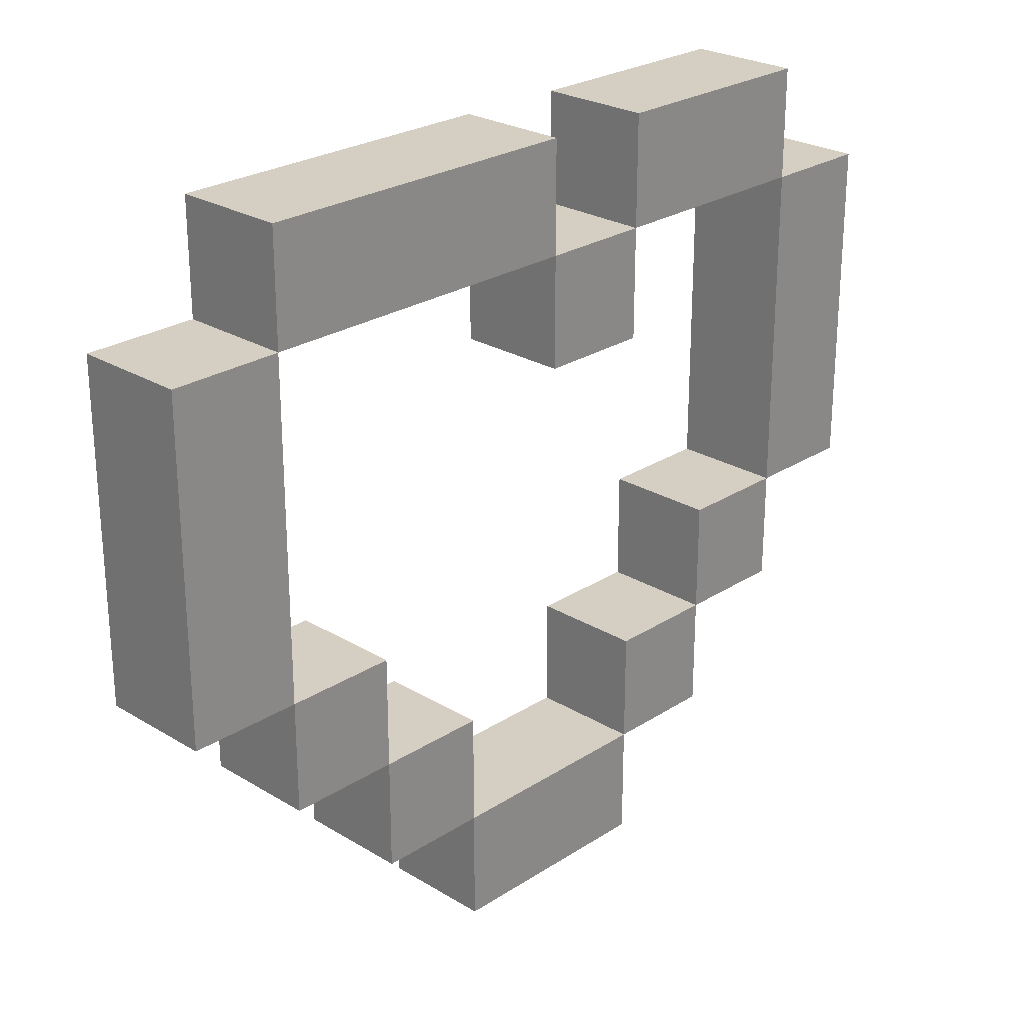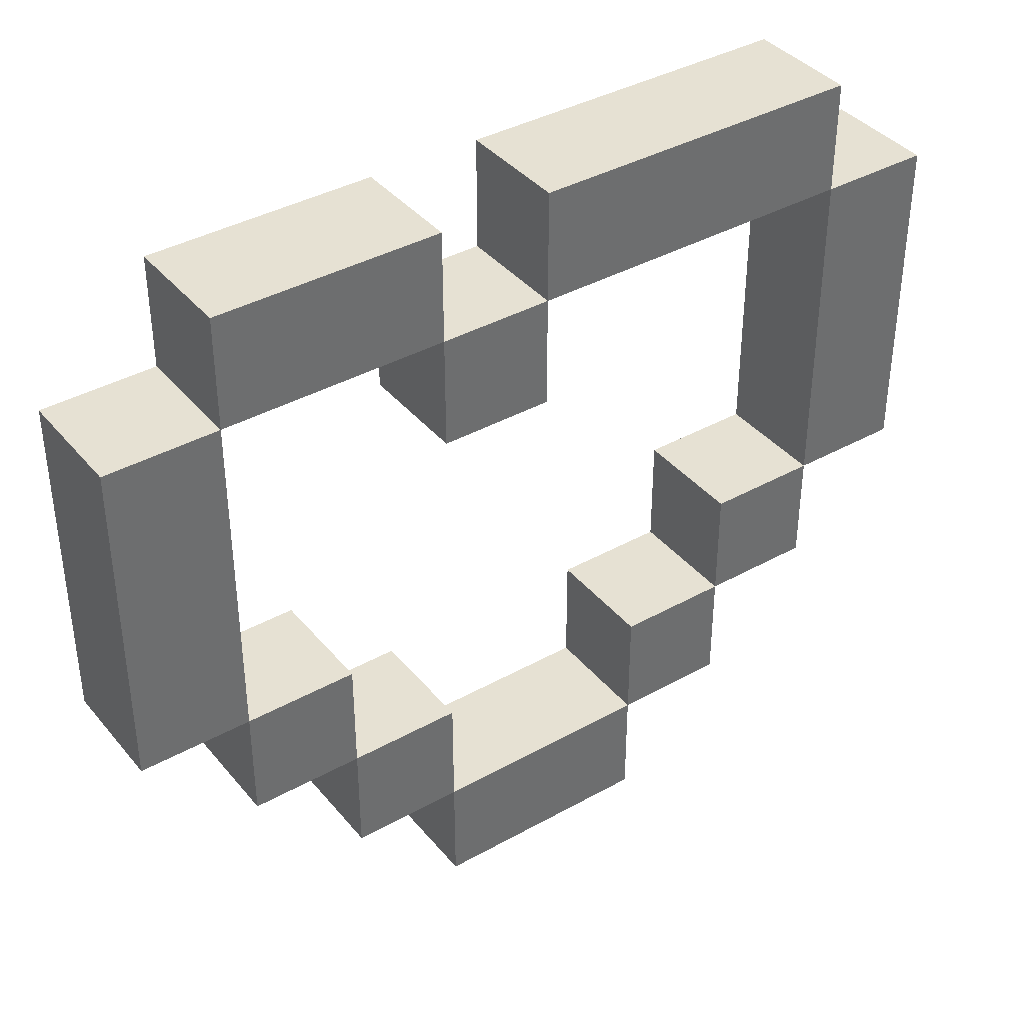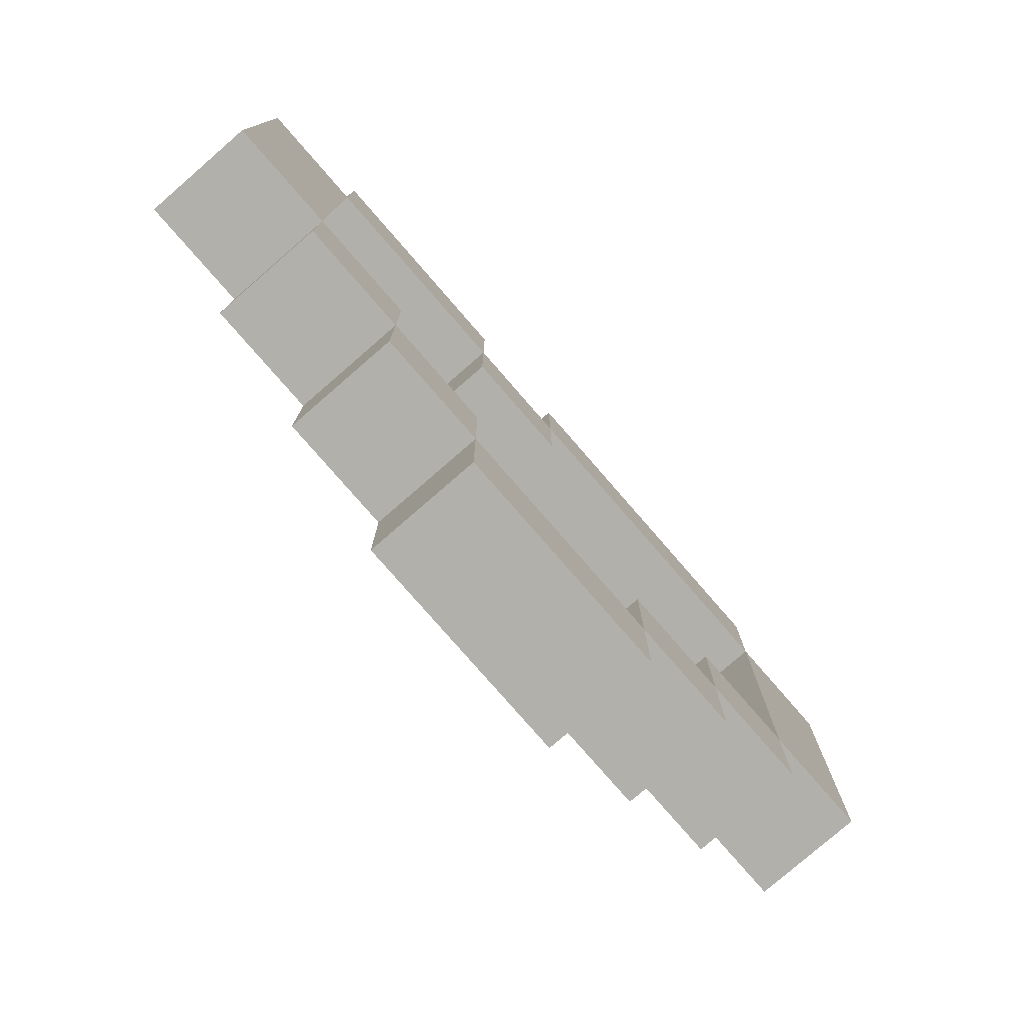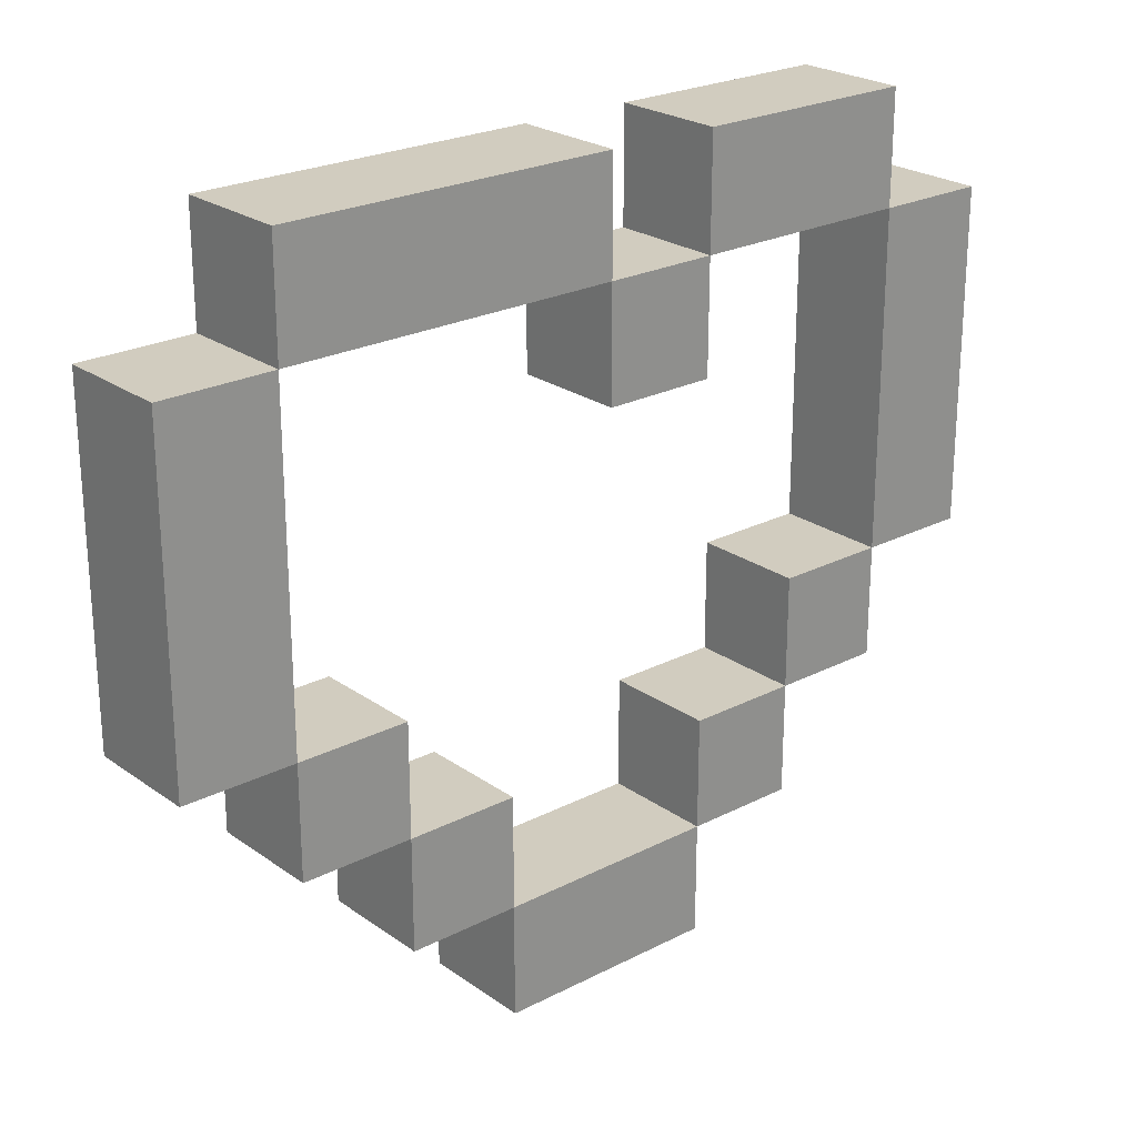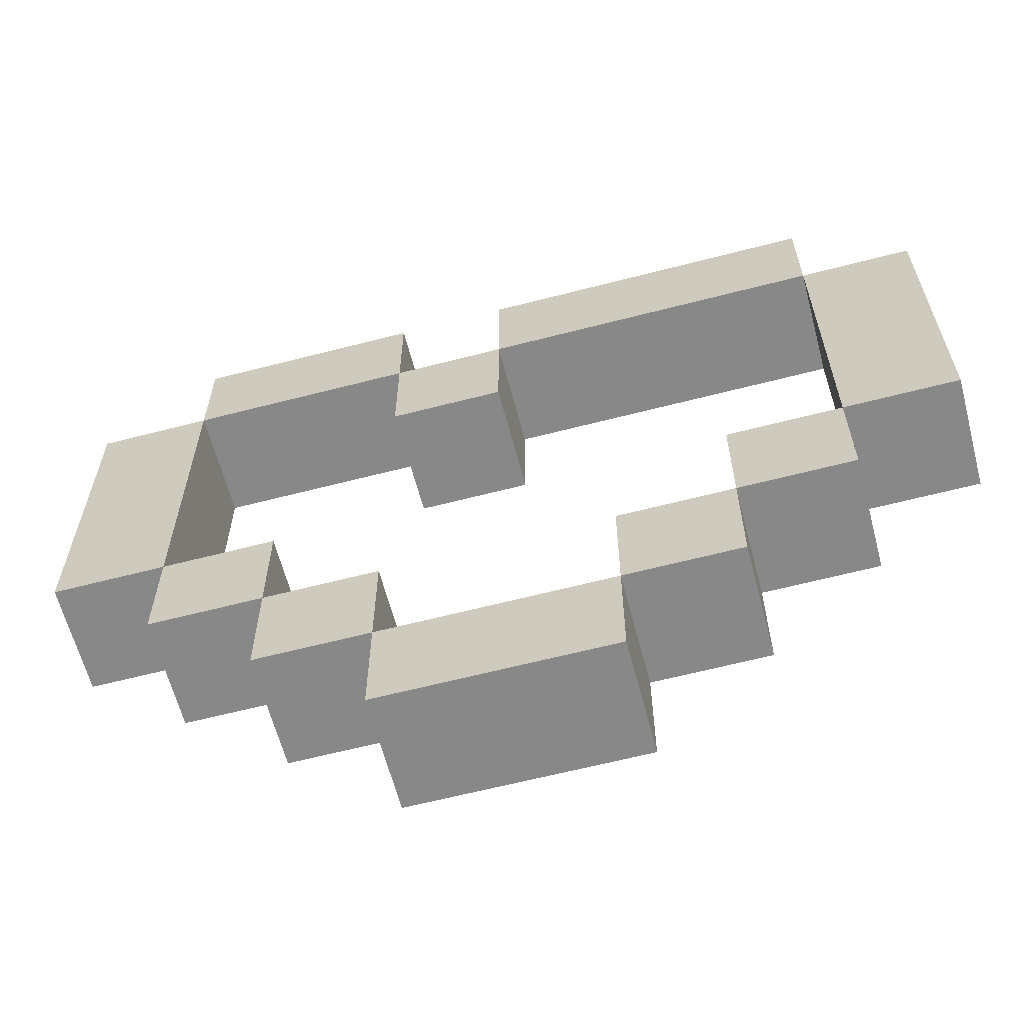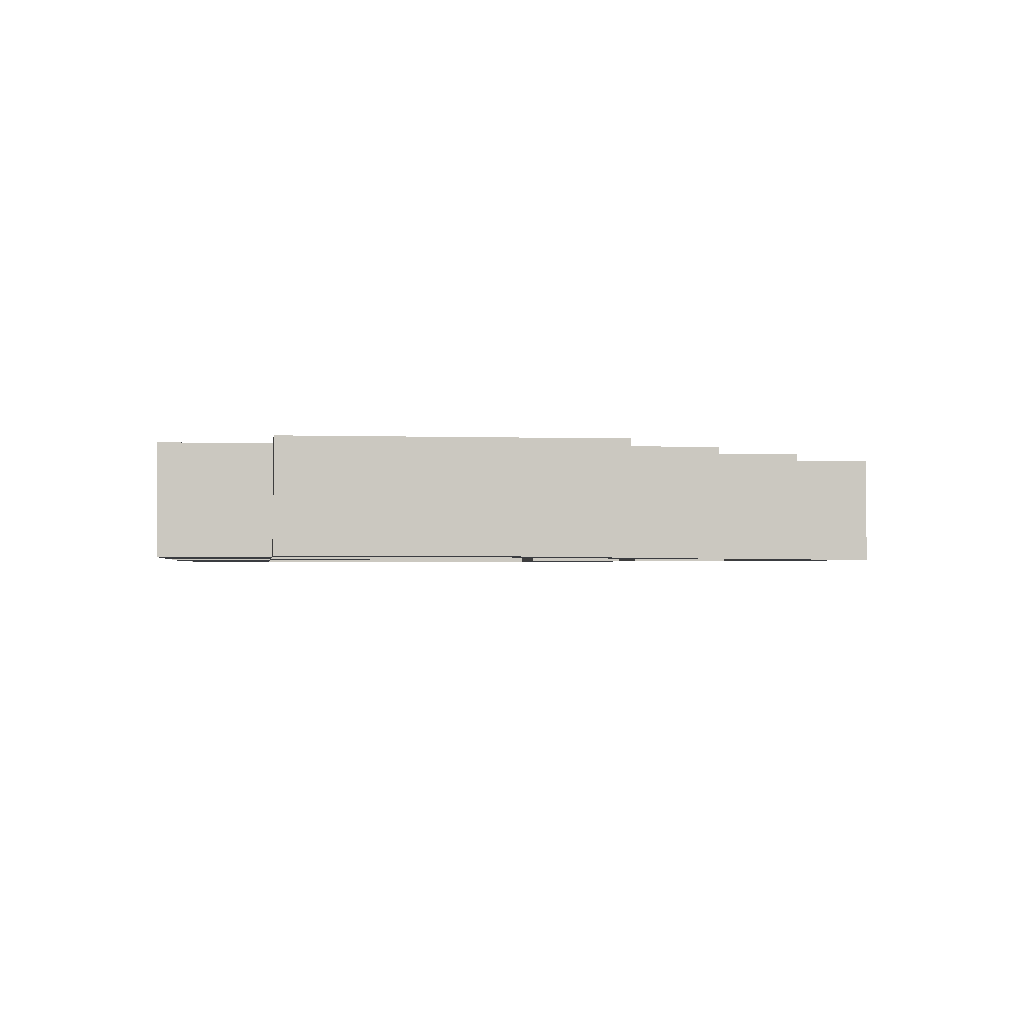
<metadata>
{"format":"obj","ext":"obj","renderer":"f3d","projection":"perspective","resolution":1024,"background":"white","views":[{"elev":25.5,"azim":134.1,"up":"+Y"},{"elev":38.8,"azim":-35.1,"up":"+Y"},{"elev":-78.5,"azim":-49.0,"up":"+Y"},{"elev":23.9,"azim":139.4,"up":"+Y"},{"elev":-62.7,"azim":14.7,"up":"+Y"},{"elev":-1.8,"azim":-97.3,"up":"+Z"}]}
</metadata>
<code>
v -4 3 0.5
v -4 3 -0.5
v -4 6 0.5
v -4 6 -0.5
v -3 2 0.5
v -3 2 -0.5
v -3 3 0.5
v -3 3 -0.5
v -3 6 0.5
v -3 6 -0.5
v -3 7 0.5
v -3 7 -0.5
v -2 1 0.5
v -2 1 -0.5
v -2 2 0.5
v -2 2 -0.5
v -1 0 0.5
v -1 0 -0.5
v -1 1 0.5
v -1 1 -0.5
v -1 5 0.5
v -1 5 -0.5
v -1 6 0.5
v -1 6 -0.5
v 0 6 0.5
v 0 6 -0.5
v 0 7 0.5
v 0 7 -0.5
v 1 1 0.5
v 1 1 -0.5
v 1 2 0.5
v 1 2 -0.5
v 2 2 0.5
v 2 2 -0.5
v 2 3 0.5
v 2 3 -0.5
v 3 3 0.5
v 3 3 -0.5
v 3 6 0.5
v 3 6 -0.5
v -3 3 0.5
v -3 3 -0.5
v -3 6 0.5
v -3 6 -0.5
v -2 2 0.5
v -2 2 -0.5
v -2 3 0.5
v -2 3 -0.5
v -1 1 0.5
v -1 1 -0.5
v -1 2 0.5
v -1 2 -0.5
v -1 6 0.5
v -1 6 -0.5
v -1 7 0.5
v -1 7 -0.5
v 0 5 0.5
v 0 5 -0.5
v 0 6 0.5
v 0 6 -0.5
v 1 0 0.5
v 1 0 -0.5
v 1 1 0.5
v 1 1 -0.5
v 2 1 0.5
v 2 1 -0.5
v 2 2 0.5
v 2 2 -0.5
v 3 2 0.5
v 3 2 -0.5
v 3 3 0.5
v 3 3 -0.5
v 3 6 0.5
v 3 6 -0.5
v 3 7 0.5
v 3 7 -0.5
v 4 3 0.5
v 4 3 -0.5
v 4 6 0.5
v 4 6 -0.5
v -4 3 0.5
v -4 6 0.5
v -3 2 0.5
v -3 3 0.5
v -3 6 0.5
v -3 7 0.5
v -2 1 0.5
v -2 2 0.5
v -2 3 0.5
v -1 0 0.5
v -1 1 0.5
v -1 2 0.5
v -1 5 0.5
v -1 6 0.5
v -1 7 0.5
v 0 5 0.5
v 0 6 0.5
v 0 7 0.5
v 1 0 0.5
v 1 1 0.5
v 1 2 0.5
v 2 1 0.5
v 2 2 0.5
v 2 3 0.5
v 3 2 0.5
v 3 3 0.5
v 3 6 0.5
v 3 7 0.5
v 4 3 0.5
v 4 6 0.5
v -4 3 -0.5
v -4 6 -0.5
v -3 2 -0.5
v -3 3 -0.5
v -3 6 -0.5
v -3 7 -0.5
v -2 1 -0.5
v -2 2 -0.5
v -2 3 -0.5
v -1 0 -0.5
v -1 1 -0.5
v -1 2 -0.5
v -1 5 -0.5
v -1 6 -0.5
v -1 7 -0.5
v 0 5 -0.5
v 0 6 -0.5
v 0 7 -0.5
v 1 0 -0.5
v 1 1 -0.5
v 1 2 -0.5
v 2 1 -0.5
v 2 2 -0.5
v 2 3 -0.5
v 3 2 -0.5
v 3 3 -0.5
v 3 6 -0.5
v 3 7 -0.5
v 4 3 -0.5
v 4 6 -0.5
v -1 0 0.5
v 1 0 0.5
v -1 0 -0.5
v 1 0 -0.5
v -2 1 0.5
v -1 1 0.5
v 1 1 0.5
v 2 1 0.5
v -2 1 -0.5
v -1 1 -0.5
v 1 1 -0.5
v 2 1 -0.5
v -3 2 0.5
v -2 2 0.5
v 2 2 0.5
v 3 2 0.5
v -3 2 -0.5
v -2 2 -0.5
v 2 2 -0.5
v 3 2 -0.5
v -4 3 0.5
v -3 3 0.5
v 3 3 0.5
v 4 3 0.5
v -4 3 -0.5
v -3 3 -0.5
v 3 3 -0.5
v 4 3 -0.5
v -1 5 0.5
v 0 5 0.5
v -1 5 -0.5
v 0 5 -0.5
v -3 6 0.5
v -1 6 0.5
v 0 6 0.5
v 3 6 0.5
v -3 6 -0.5
v -1 6 -0.5
v 0 6 -0.5
v 3 6 -0.5
v -1 1 0.5
v 1 1 0.5
v -1 1 -0.5
v 1 1 -0.5
v -2 2 0.5
v -1 2 0.5
v 1 2 0.5
v 2 2 0.5
v -2 2 -0.5
v -1 2 -0.5
v 1 2 -0.5
v 2 2 -0.5
v -3 3 0.5
v -2 3 0.5
v 2 3 0.5
v 3 3 0.5
v -3 3 -0.5
v -2 3 -0.5
v 2 3 -0.5
v 3 3 -0.5
v -4 6 0.5
v -3 6 0.5
v -1 6 0.5
v 0 6 0.5
v 3 6 0.5
v 4 6 0.5
v -4 6 -0.5
v -3 6 -0.5
v -1 6 -0.5
v 0 6 -0.5
v 3 6 -0.5
v 4 6 -0.5
v -3 7 0.5
v -1 7 0.5
v 0 7 0.5
v 3 7 0.5
v -3 7 -0.5
v -1 7 -0.5
v 0 7 -0.5
v 3 7 -0.5
f 3 2 1
f 4 2 3
f 7 6 5
f 8 6 7
f 11 10 9
f 12 10 11
f 15 14 13
f 16 14 15
f 19 18 17
f 20 18 19
f 23 22 21
f 24 22 23
f 27 26 25
f 28 26 27
f 31 30 29
f 32 30 31
f 35 34 33
f 36 34 35
f 39 38 37
f 40 38 39
f 41 42 43
f 43 42 44
f 45 46 47
f 47 46 48
f 49 50 51
f 51 50 52
f 53 54 55
f 55 54 56
f 57 58 59
f 59 58 60
f 61 62 63
f 63 62 64
f 65 66 67
f 67 66 68
f 69 70 71
f 71 70 72
f 73 74 75
f 75 74 76
f 77 78 79
f 79 78 80
f 84 82 81
f 85 82 84
f 88 84 83
f 89 84 88
f 91 88 87
f 92 88 91
f 94 86 85
f 95 86 94
f 96 94 93
f 97 94 96
f 99 91 90
f 100 91 99
f 102 101 100
f 103 101 102
f 105 104 103
f 106 104 105
f 107 98 97
f 108 98 107
f 109 107 106
f 110 107 109
f 111 112 114
f 114 112 115
f 113 114 118
f 118 114 119
f 117 118 121
f 121 118 122
f 115 116 124
f 124 116 125
f 123 124 126
f 126 124 127
f 120 121 129
f 129 121 130
f 130 131 132
f 132 131 133
f 133 134 135
f 135 134 136
f 127 128 137
f 137 128 138
f 136 137 139
f 139 137 140
f 143 142 141
f 144 142 143
f 149 146 145
f 150 146 149
f 151 148 147
f 152 148 151
f 157 154 153
f 158 154 157
f 159 156 155
f 160 156 159
f 165 162 161
f 166 162 165
f 167 164 163
f 168 164 167
f 171 170 169
f 172 170 171
f 177 174 173
f 178 174 177
f 179 176 175
f 180 176 179
f 181 182 183
f 183 182 184
f 185 186 189
f 189 186 190
f 187 188 191
f 191 188 192
f 193 194 197
f 197 194 198
f 195 196 199
f 199 196 200
f 201 202 207
f 207 202 208
f 203 204 209
f 209 204 210
f 205 206 211
f 211 206 212
f 213 214 217
f 217 214 218
f 215 216 219
f 219 216 220

</code>
